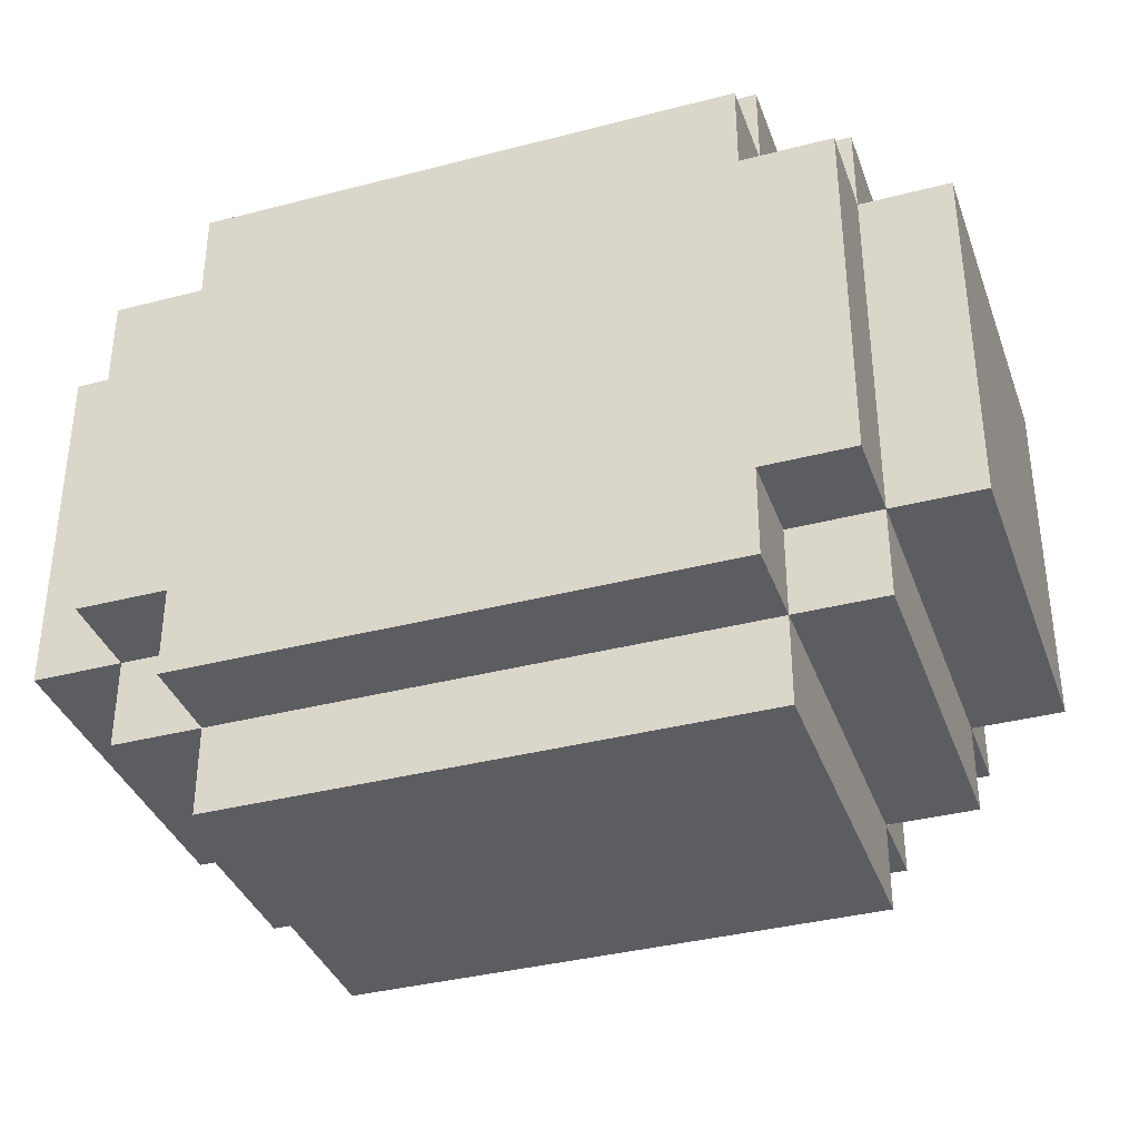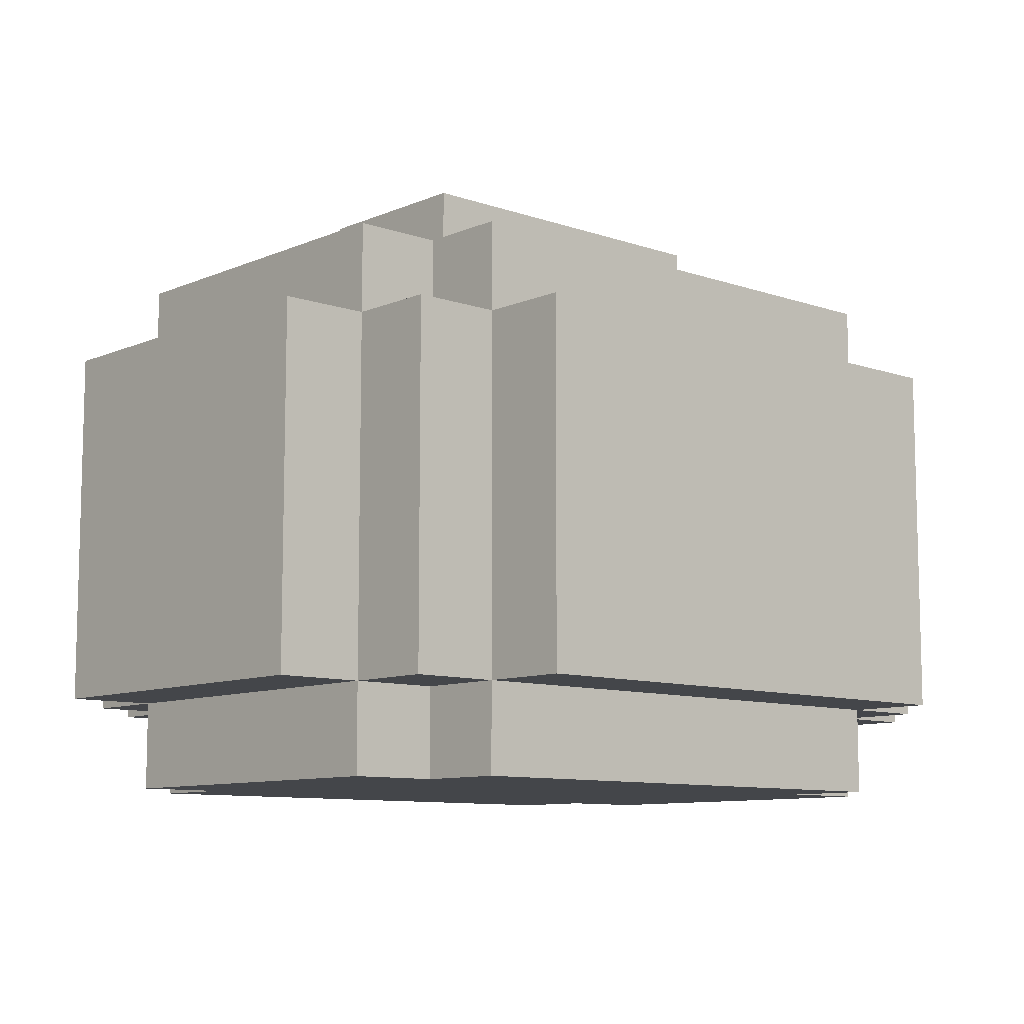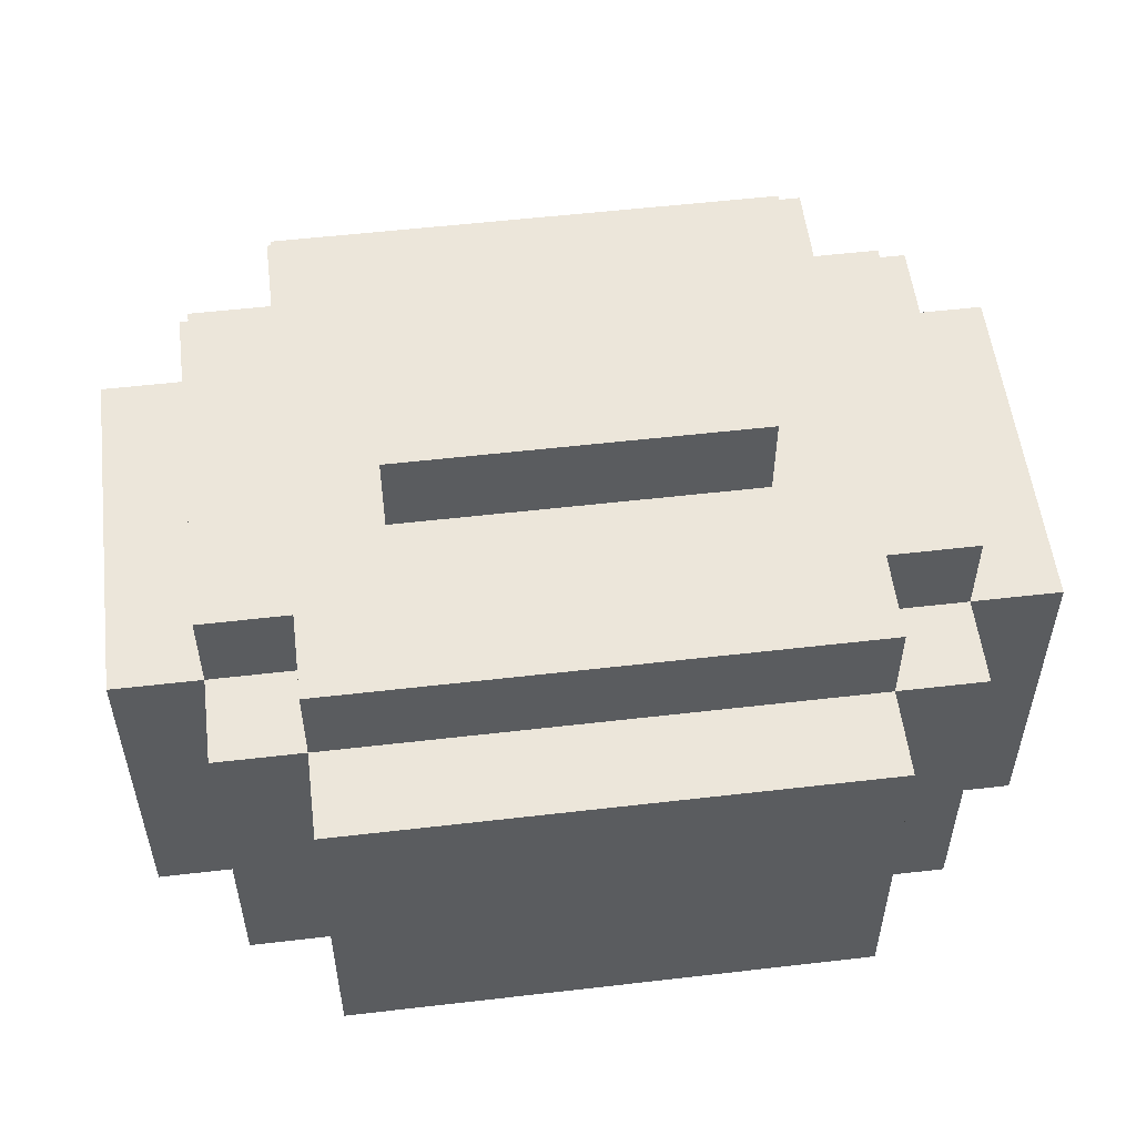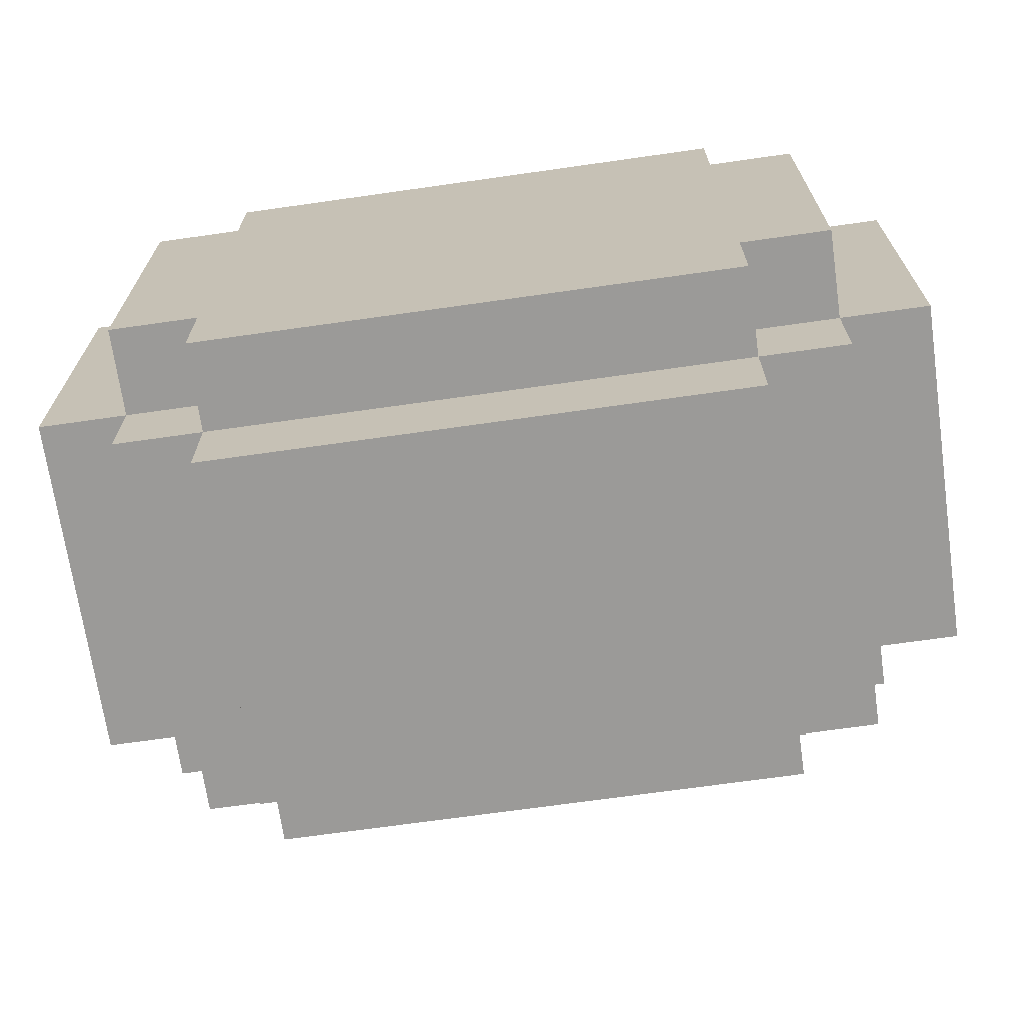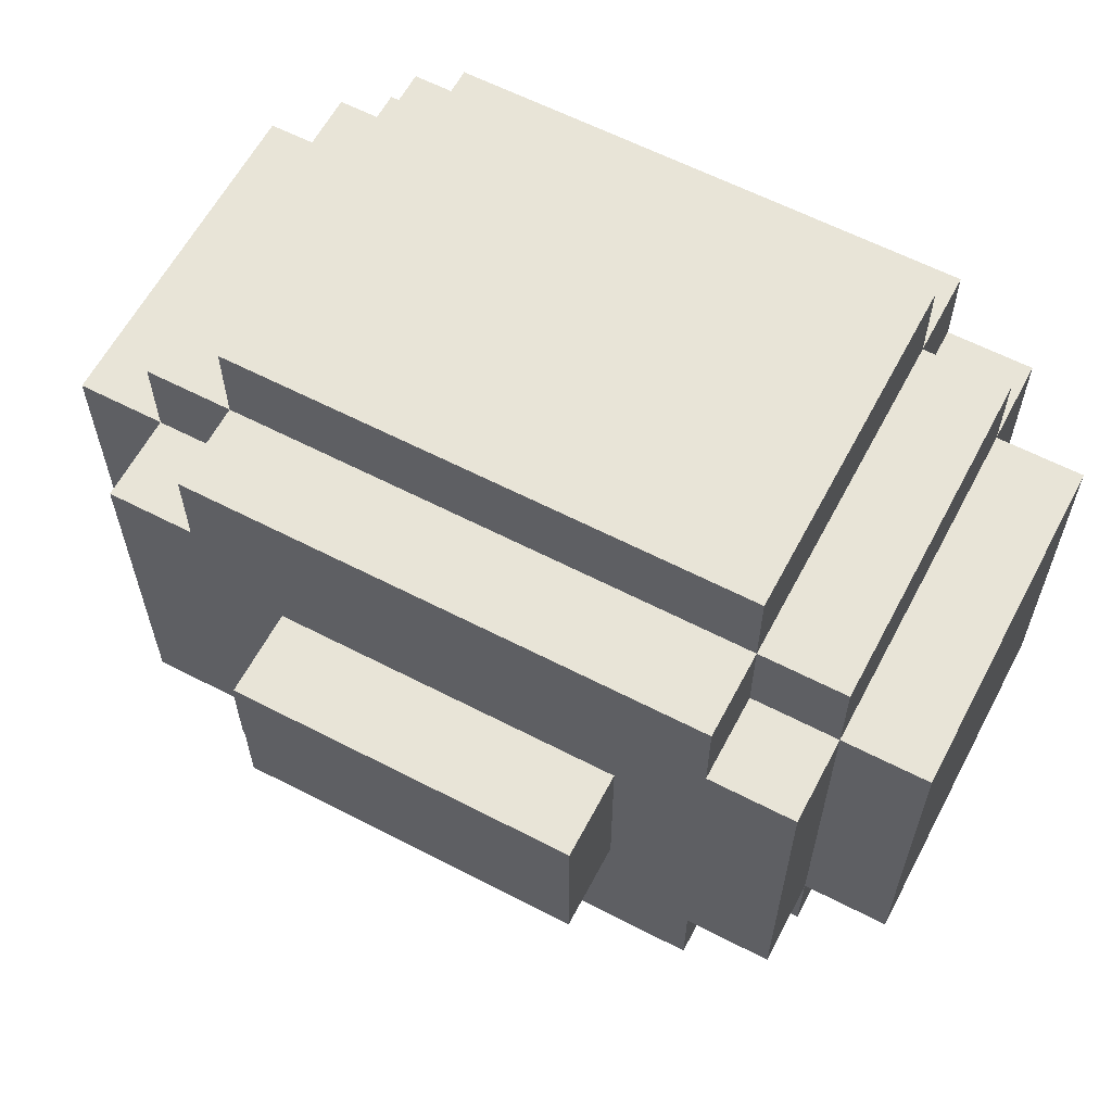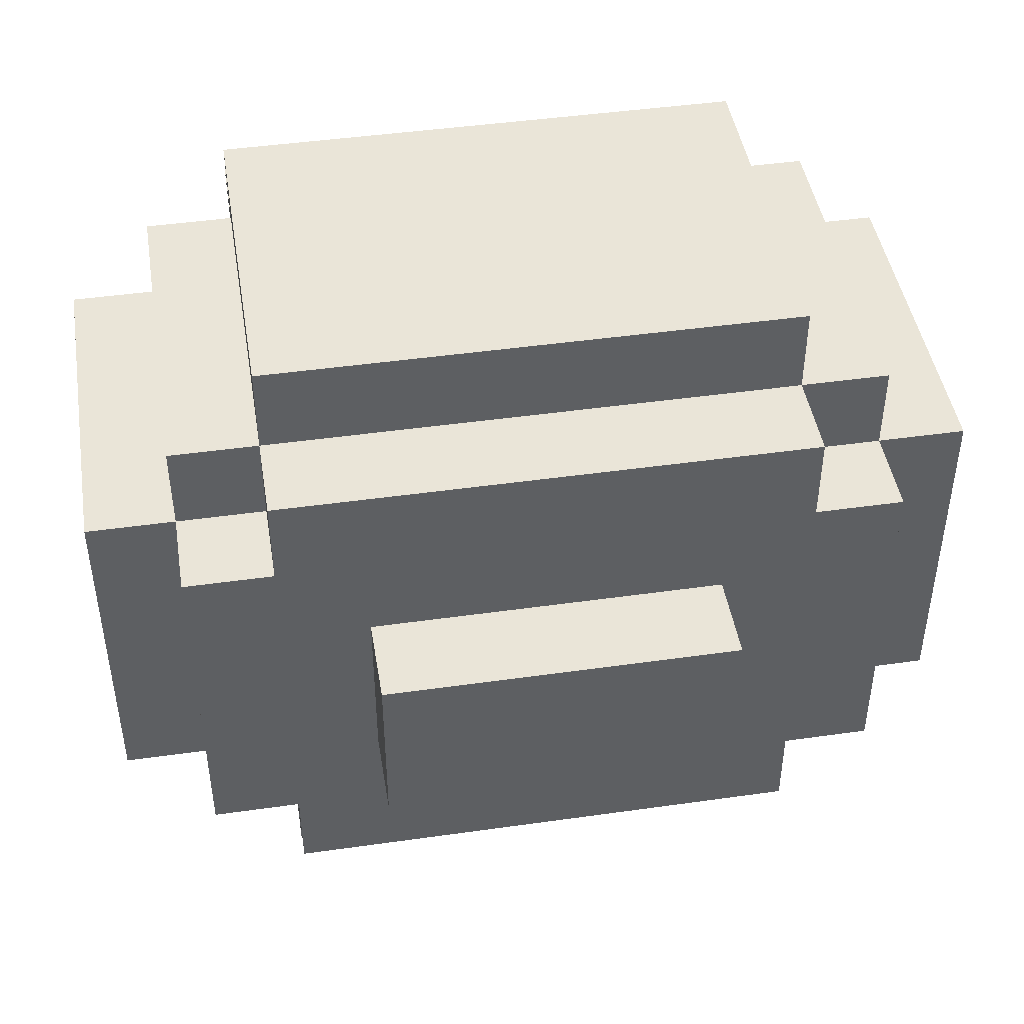
<metadata>
{"format":"obj","ext":"obj","renderer":"f3d","projection":"perspective","resolution":1024,"background":"white","views":[{"elev":-36.6,"azim":18.7,"up":"+Z"},{"elev":-9.5,"azim":-42.1,"up":"+Y"},{"elev":54.6,"azim":173.0,"up":"+Y"},{"elev":-69.3,"azim":8.1,"up":"+Z"},{"elev":61.3,"azim":-152.2,"up":"+Z"},{"elev":45.3,"azim":170.7,"up":"+Z"}]}
</metadata>
<code>
o bush
v -1 0.3818 0.4
v -1 -0.4182 -0.4
v -1 -0.4182 0.4
v -1 0.3818 -0.4
v -0.8 -0.4182 0.4
v -0.8 -0.6182 -0.4
v -0.8 -0.6182 0.4
v -0.8 -0.4182 -0.4
v -0.8 0.3818 0.6
v -0.8 -0.4182 0.6
v -0.8 0.3818 0.4
v -0.8 0.3818 -0.4
v -0.8 -0.4182 -0.6
v -0.8 0.3818 -0.6
v -0.8 0.5818 0.4
v -0.8 0.5818 -0.4
v -0.6 -0.4182 0.6
v -0.6 -0.6182 0.4
v -0.6 -0.6182 0.6
v -0.6 -0.4182 0.4
v -0.6 -0.4182 -0.4
v -0.6 -0.6182 -0.6
v -0.6 -0.6182 -0.4
v -0.6 -0.4182 -0.6
v -0.6 0.3818 0.8
v -0.6 -0.4182 0.8
v -0.6 0.3818 0.6
v -0.6 0.3818 -0.6
v -0.6 -0.4182 -0.8
v -0.6 0.3818 -0.8
v -0.6 0.5818 0.6
v -0.6 0.3818 0.4
v -0.6 0.5818 0.4
v -0.6 0.5818 -0.4
v -0.6 0.3818 -0.4
v -0.6 0.5818 -0.6
v -0.4 0.7818 0.2
v -0.4 0.5818 -0.2
v -0.4 0.5818 0.2
v -0.4 0.7818 -0.2
v 0.6 0.3818 0.6
v 0.6 -0.4182 0.4
v 0.6 -0.4182 0.6
v 0.6 0.3818 0.4
v 0.6 0.3818 -0.4
v 0.6 -0.4182 -0.6
v 0.6 -0.4182 -0.4
v 0.6 0.3818 -0.6
v 0.8 0.3818 0.4
v 0.8 -0.4182 -0.4
v 0.8 -0.4182 0.4
v 0.8 0.3818 -0.4
v -0.8 -0.4182 0.4
v -0.8 -0.4182 -0.4
v -0.8 0.3818 0.4
v -0.8 0.3818 -0.4
v -0.6 -0.4182 0.6
v -0.6 -0.4182 0.4
v -0.6 0.3818 0.6
v -0.6 0.3818 0.4
v -0.6 -0.4182 -0.4
v -0.6 -0.4182 -0.6
v -0.6 0.3818 -0.4
v -0.6 0.3818 -0.6
v 0.4 0.5818 0.2
v 0.4 0.5818 -0.2
v 0.4 0.7818 0.2
v 0.4 0.7818 -0.2
v 0.6 -0.6182 0.6
v 0.6 -0.6182 0.4
v 0.6 -0.4182 0.6
v 0.6 -0.4182 0.4
v 0.6 -0.6182 -0.4
v 0.6 -0.6182 -0.6
v 0.6 -0.4182 -0.4
v 0.6 -0.4182 -0.6
v 0.6 -0.4182 0.8
v 0.6 0.3818 0.8
v 0.6 0.3818 0.6
v 0.6 -0.4182 -0.8
v 0.6 0.3818 -0.6
v 0.6 0.3818 -0.8
v 0.6 0.3818 0.4
v 0.6 0.5818 0.6
v 0.6 0.5818 0.4
v 0.6 0.3818 -0.4
v 0.6 0.5818 -0.4
v 0.6 0.5818 -0.6
v 0.8 -0.6182 0.4
v 0.8 -0.6182 -0.4
v 0.8 -0.4182 0.4
v 0.8 -0.4182 -0.4
v 0.8 -0.4182 0.6
v 0.8 0.3818 0.6
v 0.8 0.3818 0.4
v 0.8 -0.4182 -0.6
v 0.8 0.3818 -0.4
v 0.8 0.3818 -0.6
v 0.8 0.5818 0.4
v 0.8 0.5818 -0.4
v 1 -0.4182 0.4
v 1 -0.4182 -0.4
v 1 0.3818 0.4
v 1 0.3818 -0.4
v 0.6 -0.4182 0.8
v -0.6 0.3818 0.8
v -0.6 -0.4182 0.8
v 0.6 0.3818 0.8
v -0.6 -0.4182 0.6
v -0.8 0.3818 0.6
v -0.8 -0.4182 0.6
v -0.6 0.3818 0.6
v 0.6 -0.6182 0.6
v -0.6 -0.6182 0.6
v 0.6 -0.4182 0.6
v 0.6 0.3818 0.6
v -0.6 0.5818 0.6
v 0.6 0.5818 0.6
v 0.8 -0.4182 0.6
v 0.8 0.3818 0.6
v -0.8 -0.4182 0.4
v -1 0.3818 0.4
v -1 -0.4182 0.4
v -0.8 0.3818 0.4
v -0.6 -0.6182 0.4
v -0.8 -0.6182 0.4
v -0.6 -0.4182 0.4
v -0.6 0.3818 0.4
v -0.8 0.5818 0.4
v -0.6 0.5818 0.4
v 0.8 -0.6182 0.4
v 0.6 -0.4182 0.4
v 0.6 -0.6182 0.4
v 0.8 -0.4182 0.4
v 0.8 0.3818 0.4
v 0.6 0.5818 0.4
v 0.6 0.3818 0.4
v 0.8 0.5818 0.4
v 1 -0.4182 0.4
v 1 0.3818 0.4
v 0.4 0.5818 0.2
v -0.4 0.7818 0.2
v -0.4 0.5818 0.2
v 0.4 0.7818 0.2
v -0.6 -0.4182 -0.4
v -0.8 0.3818 -0.4
v -0.8 -0.4182 -0.4
v -0.6 0.3818 -0.4
v 0.8 -0.4182 -0.4
v 0.6 0.3818 -0.4
v 0.6 -0.4182 -0.4
v 0.8 0.3818 -0.4
v 0.6 -0.4182 -0.6
v -0.6 0.3818 -0.6
v -0.6 -0.4182 -0.6
v 0.6 0.3818 -0.6
v -0.6 -0.4182 0.6
v -0.6 0.3818 0.6
v 0.6 -0.4182 0.6
v 0.6 0.3818 0.6
v -0.8 -0.4182 0.4
v -0.8 0.3818 0.4
v -0.6 -0.4182 0.4
v -0.6 0.3818 0.4
v 0.6 -0.4182 0.4
v 0.6 0.3818 0.4
v 0.8 -0.4182 0.4
v 0.8 0.3818 0.4
v -0.4 0.5818 -0.2
v -0.4 0.7818 -0.2
v 0.4 0.5818 -0.2
v 0.4 0.7818 -0.2
v -1 -0.4182 -0.4
v -1 0.3818 -0.4
v -0.8 -0.4182 -0.4
v -0.8 0.3818 -0.4
v -0.8 -0.6182 -0.4
v -0.6 -0.6182 -0.4
v -0.6 -0.4182 -0.4
v -0.8 0.5818 -0.4
v -0.6 0.3818 -0.4
v -0.6 0.5818 -0.4
v 0.6 -0.6182 -0.4
v 0.6 -0.4182 -0.4
v 0.8 -0.6182 -0.4
v 0.8 -0.4182 -0.4
v 0.6 0.3818 -0.4
v 0.6 0.5818 -0.4
v 0.8 0.3818 -0.4
v 0.8 0.5818 -0.4
v 1 -0.4182 -0.4
v 1 0.3818 -0.4
v -0.8 -0.4182 -0.6
v -0.8 0.3818 -0.6
v -0.6 -0.4182 -0.6
v -0.6 0.3818 -0.6
v -0.6 -0.6182 -0.6
v 0.6 -0.6182 -0.6
v 0.6 -0.4182 -0.6
v -0.6 0.5818 -0.6
v 0.6 0.3818 -0.6
v 0.6 0.5818 -0.6
v 0.8 -0.4182 -0.6
v 0.8 0.3818 -0.6
v -0.6 -0.4182 -0.8
v -0.6 0.3818 -0.8
v 0.6 -0.4182 -0.8
v 0.6 0.3818 -0.8
v -0.6 -0.6182 0.4
v 0.6 -0.6182 0.6
v -0.6 -0.6182 0.6
v 0.6 -0.6182 0.4
v -0.8 -0.6182 -0.4
v -0.8 -0.6182 0.4
v 0.8 -0.6182 0.4
v -0.6 -0.6182 -0.4
v 0.6 -0.6182 -0.4
v 0.8 -0.6182 -0.4
v -0.6 -0.6182 -0.6
v 0.6 -0.6182 -0.6
v -0.6 -0.4182 0.6
v 0.6 -0.4182 0.8
v -0.6 -0.4182 0.8
v 0.6 -0.4182 0.6
v -0.8 -0.4182 0.4
v -0.8 -0.4182 0.6
v -0.6 -0.4182 0.4
v 0.6 -0.4182 0.4
v 0.8 -0.4182 0.6
v 0.8 -0.4182 0.4
v -1 -0.4182 -0.4
v -1 -0.4182 0.4
v -0.8 -0.4182 -0.4
v 0.8 -0.4182 -0.4
v 1 -0.4182 0.4
v 1 -0.4182 -0.4
v -0.8 -0.4182 -0.6
v -0.6 -0.4182 -0.4
v -0.6 -0.4182 -0.6
v 0.6 -0.4182 -0.6
v 0.6 -0.4182 -0.4
v 0.8 -0.4182 -0.6
v -0.6 -0.4182 -0.8
v 0.6 -0.4182 -0.8
v -0.6 0.3818 0.4
v 0.6 0.3818 0.6
v -0.6 0.3818 0.6
v 0.6 0.3818 0.4
v -0.8 0.3818 -0.4
v -0.8 0.3818 0.4
v 0.8 0.3818 0.4
v -0.6 0.3818 -0.4
v 0.6 0.3818 -0.4
v 0.8 0.3818 -0.4
v -0.6 0.3818 -0.6
v 0.6 0.3818 -0.6
v -0.6 -0.4182 0.6
v 0.6 -0.4182 0.6
v -0.6 -0.4182 0.4
v 0.6 -0.4182 0.4
v -0.8 -0.4182 0.4
v -0.8 -0.4182 -0.4
v 0.8 -0.4182 0.4
v -0.6 -0.4182 -0.4
v 0.6 -0.4182 -0.4
v 0.8 -0.4182 -0.4
v -0.6 -0.4182 -0.6
v 0.6 -0.4182 -0.6
v -0.6 0.3818 0.8
v 0.6 0.3818 0.8
v -0.6 0.3818 0.6
v 0.6 0.3818 0.6
v -0.8 0.3818 0.6
v -0.8 0.3818 0.4
v -0.6 0.3818 0.4
v 0.8 0.3818 0.6
v 0.6 0.3818 0.4
v 0.8 0.3818 0.4
v -1 0.3818 0.4
v -1 0.3818 -0.4
v -0.8 0.3818 -0.4
v 1 0.3818 0.4
v 0.8 0.3818 -0.4
v 1 0.3818 -0.4
v -0.6 0.3818 -0.4
v -0.8 0.3818 -0.6
v -0.6 0.3818 -0.6
v 0.6 0.3818 -0.4
v 0.6 0.3818 -0.6
v 0.8 0.3818 -0.6
v -0.6 0.3818 -0.8
v 0.6 0.3818 -0.8
v -0.6 0.5818 0.6
v 0.6 0.5818 0.6
v -0.6 0.5818 0.4
v 0.6 0.5818 0.4
v -0.8 0.5818 0.4
v -0.4 0.5818 0.2
v 0.8 0.5818 0.4
v 0.4 0.5818 0.2
v -0.4 0.5818 -0.2
v 0.4 0.5818 -0.2
v -0.8 0.5818 -0.4
v -0.6 0.5818 -0.4
v 0.6 0.5818 -0.4
v 0.8 0.5818 -0.4
v -0.6 0.5818 -0.6
v 0.6 0.5818 -0.6
v -0.4 0.7818 0.2
v 0.4 0.7818 0.2
v -0.4 0.7818 -0.2
v 0.4 0.7818 -0.2
f 1 2 3
f 4 2 1
f 5 6 7
f 8 6 5
f 9 5 10
f 11 5 9
f 12 13 8
f 14 13 12
f 15 12 11
f 16 12 15
f 17 18 19
f 20 18 17
f 21 22 23
f 24 22 21
f 25 17 26
f 27 17 25
f 28 29 24
f 30 29 28
f 31 32 27
f 33 32 31
f 34 28 35
f 36 28 34
f 37 38 39
f 40 38 37
f 41 42 43
f 44 42 41
f 45 46 47
f 48 46 45
f 49 50 51
f 52 50 49
f 53 54 55
f 55 54 56
f 57 58 59
f 59 58 60
f 61 62 63
f 63 62 64
f 65 66 67
f 67 66 68
f 69 70 71
f 71 70 72
f 73 74 75
f 75 74 76
f 77 71 78
f 78 71 79
f 76 80 81
f 81 80 82
f 79 83 84
f 84 83 85
f 86 81 87
f 87 81 88
f 89 90 91
f 91 90 92
f 93 91 94
f 94 91 95
f 92 96 97
f 97 96 98
f 95 97 99
f 99 97 100
f 101 102 103
f 103 102 104
f 105 106 107
f 108 106 105
f 109 110 111
f 112 110 109
f 113 109 114
f 115 109 113
f 116 117 112
f 118 117 116
f 119 116 115
f 120 116 119
f 121 122 123
f 124 122 121
f 125 121 126
f 127 121 125
f 128 129 124
f 130 129 128
f 131 132 133
f 134 132 131
f 135 136 137
f 138 136 135
f 139 135 134
f 140 135 139
f 141 142 143
f 144 142 141
f 145 146 147
f 148 146 145
f 149 150 151
f 152 150 149
f 153 154 155
f 156 154 153
f 157 158 159
f 159 158 160
f 161 162 163
f 163 162 164
f 165 166 167
f 167 166 168
f 169 170 171
f 171 170 172
f 173 174 175
f 175 174 176
f 177 175 178
f 178 175 179
f 176 180 181
f 181 180 182
f 183 184 185
f 185 184 186
f 187 188 189
f 189 188 190
f 186 189 191
f 191 189 192
f 193 194 195
f 195 194 196
f 197 195 198
f 198 195 199
f 196 200 201
f 201 200 202
f 199 201 203
f 203 201 204
f 205 206 207
f 207 206 208
f 209 210 211
f 212 210 209
f 213 209 214
f 213 215 212
f 213 212 209
f 216 215 213
f 217 215 216
f 218 215 217
f 219 217 216
f 220 217 219
f 221 222 223
f 224 222 221
f 225 221 226
f 227 221 225
f 228 229 224
f 230 229 228
f 231 225 232
f 233 225 231
f 234 235 230
f 236 235 234
f 237 238 233
f 239 238 237
f 240 234 241
f 242 234 240
f 243 240 239
f 244 240 243
f 245 246 247
f 248 246 245
f 249 245 250
f 249 251 248
f 249 248 245
f 252 251 249
f 253 251 252
f 254 251 253
f 255 253 252
f 256 253 255
f 257 258 259
f 259 258 260
f 261 259 262
f 260 263 262
f 259 260 262
f 262 263 264
f 264 263 265
f 265 263 266
f 264 265 267
f 267 265 268
f 269 270 271
f 271 270 272
f 273 271 274
f 274 271 275
f 272 276 277
f 277 276 278
f 279 274 280
f 280 274 281
f 278 282 283
f 283 282 284
f 281 285 286
f 286 285 287
f 288 283 289
f 289 283 290
f 287 289 291
f 291 289 292
f 293 294 295
f 295 294 296
f 297 295 298
f 296 299 298
f 295 296 298
f 298 299 300
f 297 298 301
f 300 299 302
f 297 301 303
f 301 302 303
f 303 302 304
f 302 299 305
f 304 302 305
f 305 299 306
f 304 305 307
f 307 305 308
f 309 310 311
f 311 310 312

</code>
